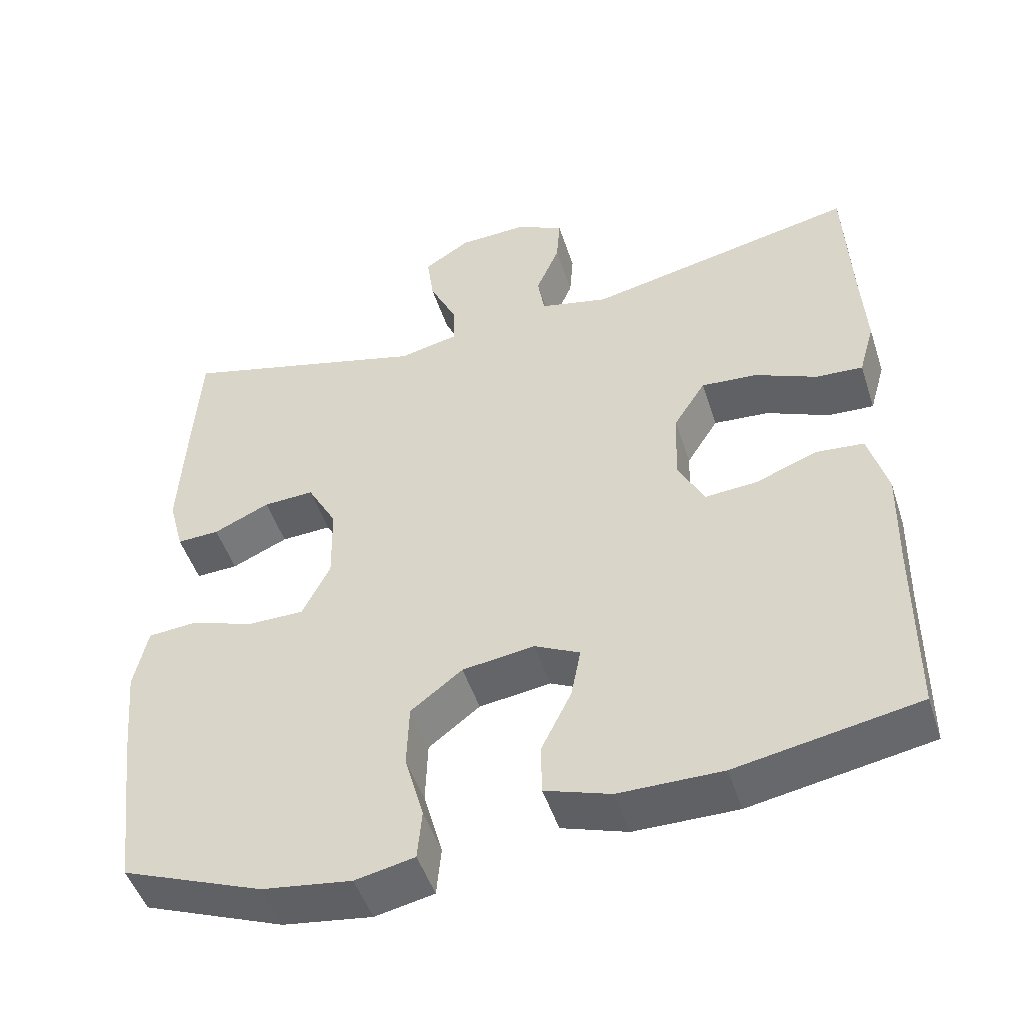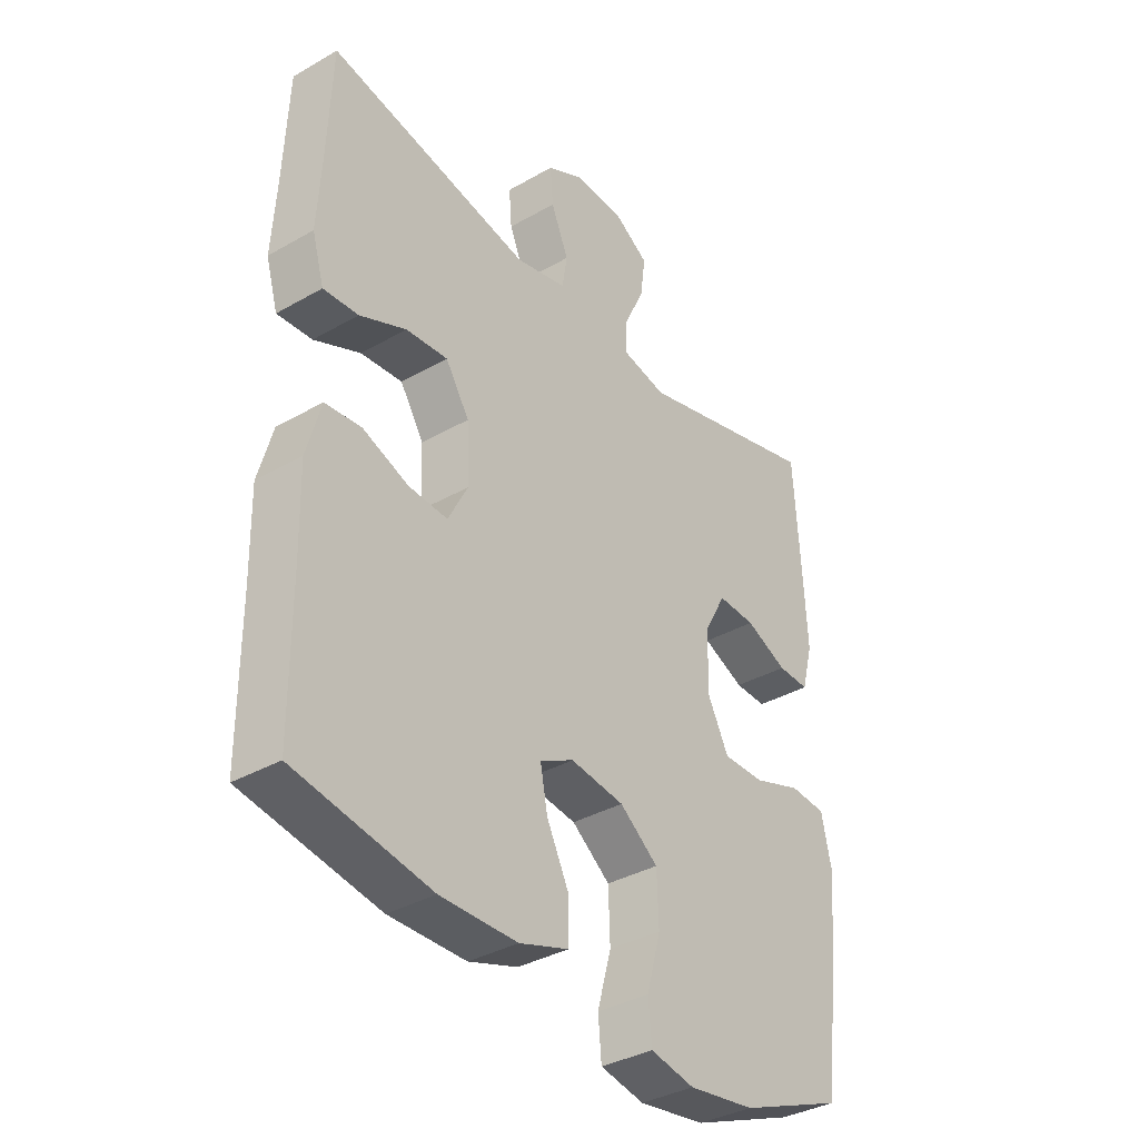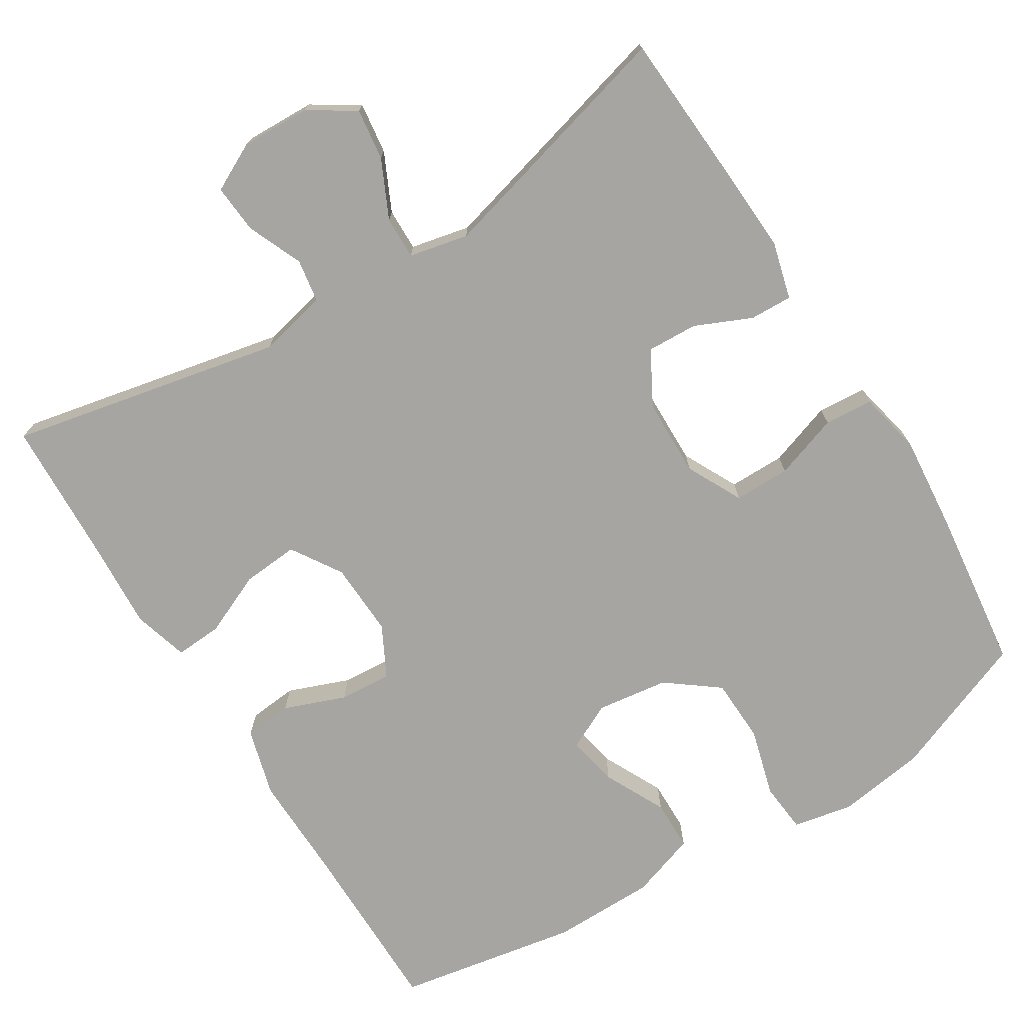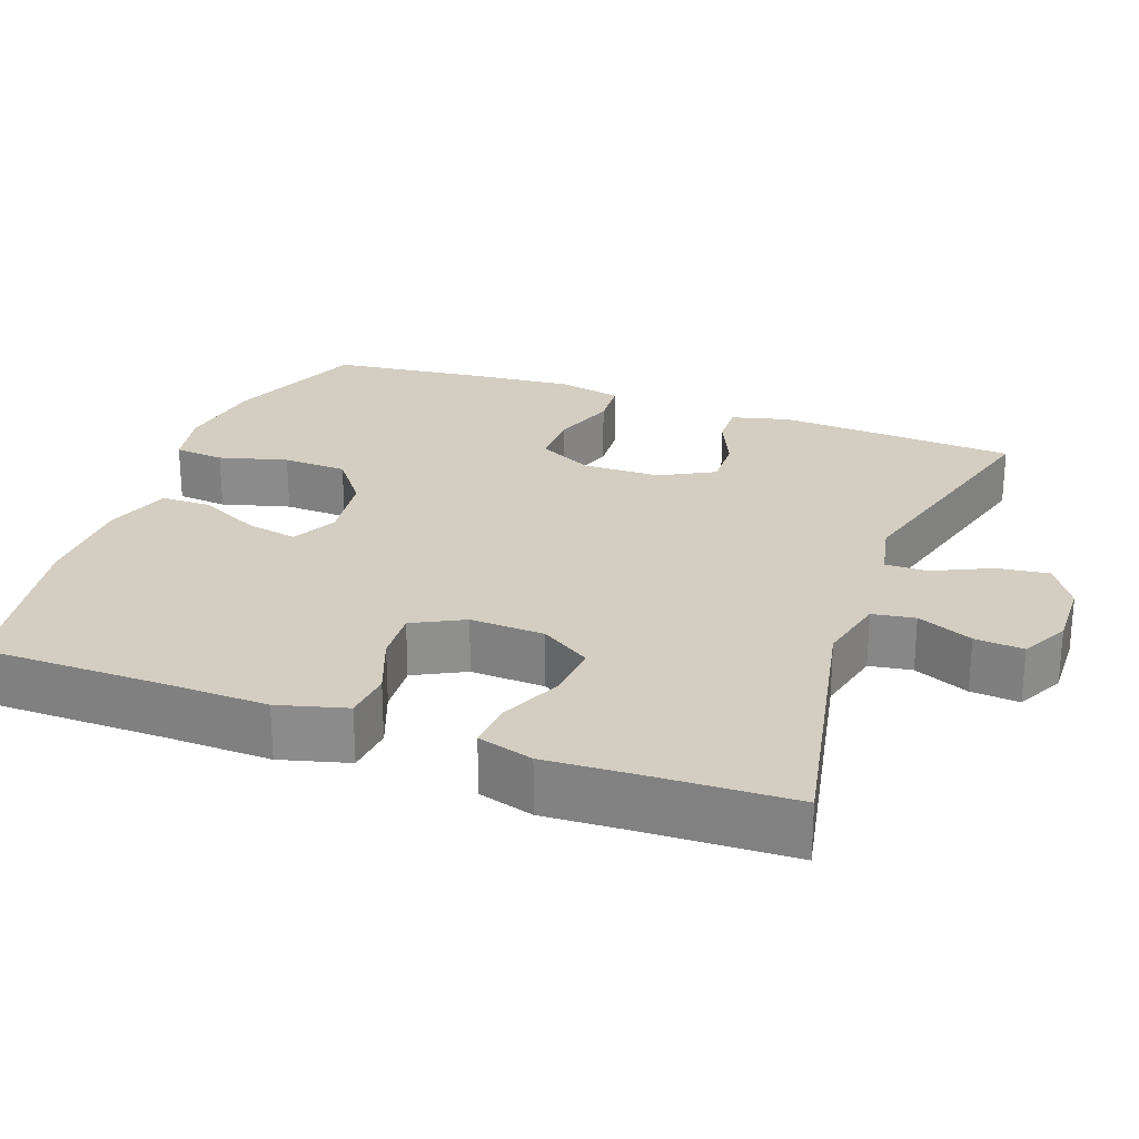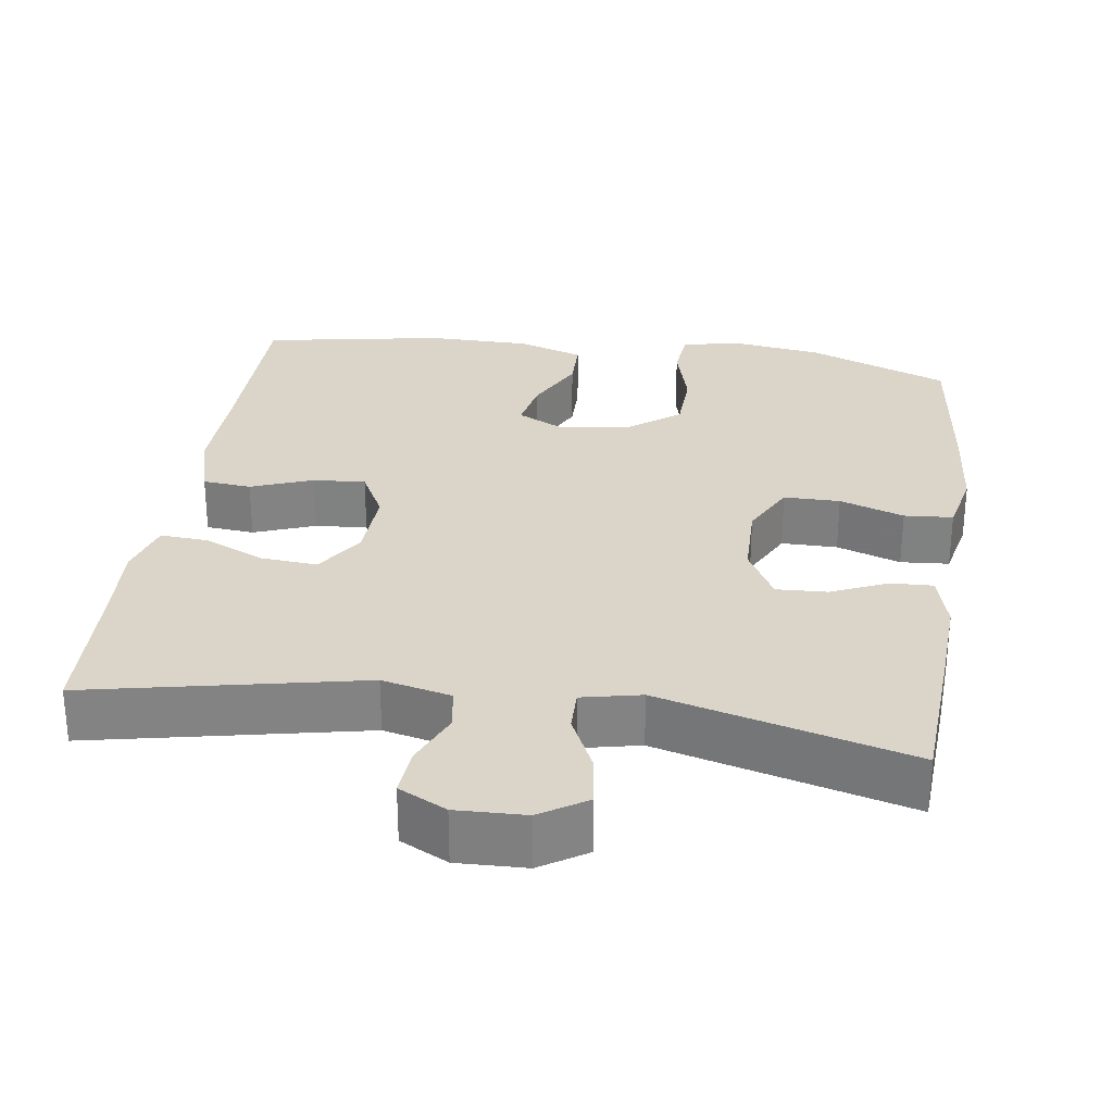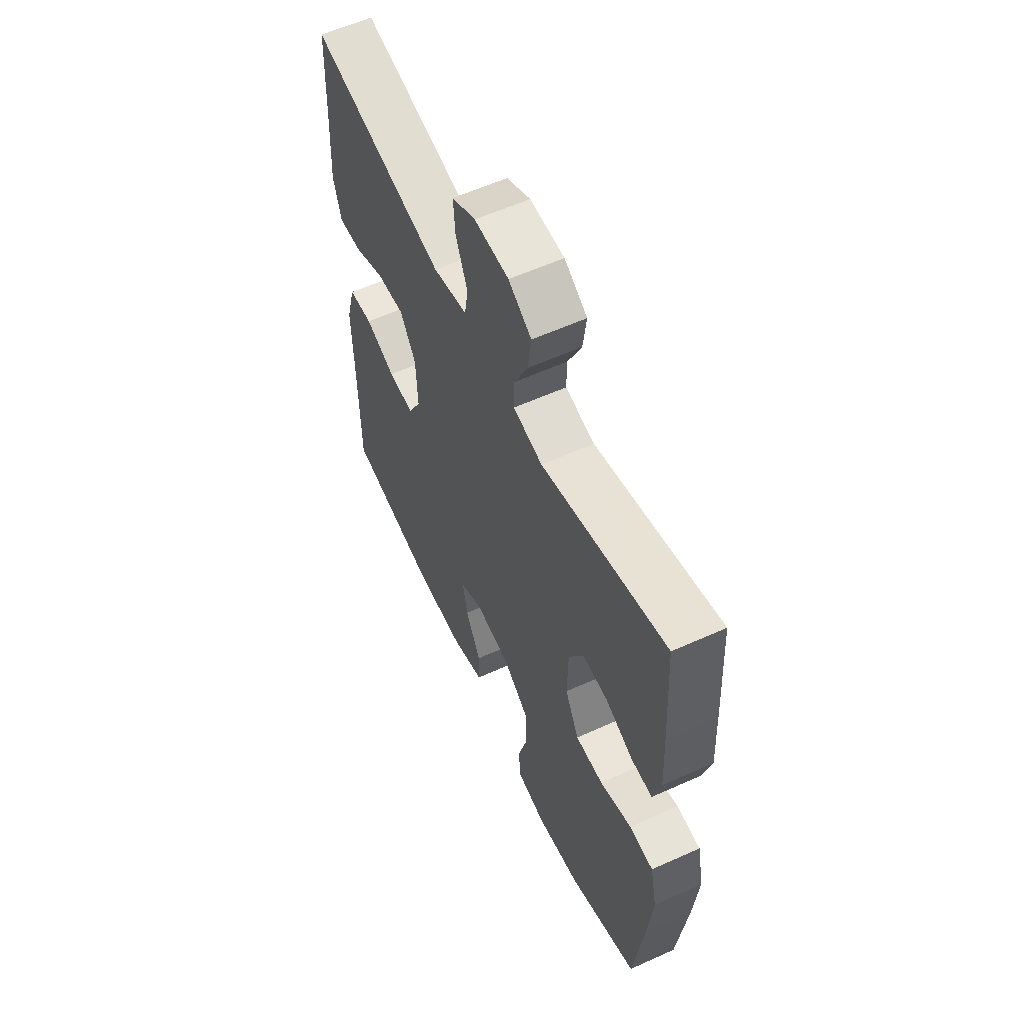
<metadata>
{"format":"obj","ext":"obj","renderer":"f3d","projection":"perspective","resolution":1024,"background":"white","views":[{"elev":-48.8,"azim":-162.2,"up":"+Z"},{"elev":-35.9,"azim":-53.0,"up":"+Z"},{"elev":-73.6,"azim":31.9,"up":"+Y"},{"elev":25.3,"azim":-69.7,"up":"+Y"},{"elev":29.2,"azim":8.3,"up":"+Y"},{"elev":58.8,"azim":65.0,"up":"+Z"}]}
</metadata>
<code>
v 0.5 0.07 0.5
v 0.512 0.07 0.301
v 0.518 0.07 0.183
v 0.498 0.07 0.108
v 0.442 0.07 0.11
v 0.368 0.07 0.143
v 0.301 0.07 0.146
v 0.262 0.07 0.075
v 0.26 0.07 -0.028
v 0.297 0.07 -0.101
v 0.371 0.07 -0.101
v 0.456 0.07 -0.072
v 0.52 0.07 -0.077
v 0.538 0.07 -0.16
v 0.526 0.07 -0.288
v 0.5 0.07 -0.5
v 0.314 0.07 -0.573
v 0.196 0.07 -0.59
v 0.118 0.07 -0.574
v 0.112 0.07 -0.508
v 0.137 0.07 -0.418
v 0.134 0.07 -0.333
v 0.066 0.07 -0.281
v -0.029 0.07 -0.268
v -0.089 0.07 -0.298
v -0.076 0.07 -0.365
v -0.036 0.07 -0.446
v -0.037 0.07 -0.513
v -0.124 0.07 -0.542
v -0.26 0.07 -0.543
v -0.5 0.07 -0.5
v -0.501 0.07 -0.261
v -0.504 0.07 -0.124
v -0.479 0.07 -0.034
v -0.415 0.07 -0.028
v -0.334 0.07 -0.059
v -0.265 0.07 -0.064
v -0.23 0.07 0.003
v -0.234 0.07 0.101
v -0.276 0.07 0.167
v -0.35 0.07 0.161
v -0.432 0.07 0.125
v -0.494 0.07 0.121
v -0.515 0.07 0.194
v -0.508 0.07 0.312
v -0.5 0.07 0.5
v -0.141 0.07 0.425
v -0.05 0.07 0.446
v -0.041 0.07 0.502
v -0.072 0.07 0.575
v -0.077 0.07 0.639
v -0.014 0.07 0.671
v 0.077 0.07 0.668
v 0.138 0.07 0.629
v 0.129 0.07 0.561
v 0.093 0.07 0.485
v 0.092 0.07 0.429
v 0.17 0.07 0.412
v 0.5 0 0.5
v 0.512 0 0.301
v 0.518 0 0.183
v 0.498 0 0.108
v 0.442 0 0.11
v 0.368 0 0.143
v 0.301 0 0.146
v 0.262 0 0.075
v 0.26 0 -0.028
v 0.297 0 -0.101
v 0.371 0 -0.101
v 0.456 0 -0.072
v 0.52 0 -0.077
v 0.538 0 -0.16
v 0.526 0 -0.288
v 0.5 0 -0.5
v 0.314 0 -0.573
v 0.196 0 -0.59
v 0.118 0 -0.574
v 0.112 0 -0.508
v 0.137 0 -0.418
v 0.134 0 -0.333
v 0.066 0 -0.281
v -0.029 0 -0.268
v -0.089 0 -0.298
v -0.076 0 -0.365
v -0.036 0 -0.446
v -0.037 0 -0.513
v -0.124 0 -0.542
v -0.26 0 -0.543
v -0.5 0 -0.5
v -0.501 0 -0.261
v -0.504 0 -0.124
v -0.479 0 -0.034
v -0.415 0 -0.028
v -0.334 0 -0.059
v -0.265 0 -0.064
v -0.23 0 0.003
v -0.234 0 0.101
v -0.276 0 0.167
v -0.35 0 0.161
v -0.432 0 0.125
v -0.494 0 0.121
v -0.515 0 0.194
v -0.508 0 0.312
v -0.5 0 0.5
v -0.141 0 0.425
v -0.05 0 0.446
v -0.041 0 0.502
v -0.072 0 0.575
v -0.077 0 0.639
v -0.014 0 0.671
v 0.077 0 0.668
v 0.138 0 0.629
v 0.129 0 0.561
v 0.093 0 0.485
v 0.092 0 0.429
v 0.17 0 0.412
f 53 54 55 56
f 53 56 57
f 52 53 57
f 49 50 51 52
f 49 52 57
f 48 49 57
f 47 48 57 58
f 45 46 47
f 44 45 47 58
f 41 42 43 44
f 40 41 44 58
f 33 34 35 36
f 32 33 36 37
f 31 32 37
f 30 31 37
f 29 30 37 38
f 26 27 28 29
f 25 26 29 38
f 18 19 20 21
f 18 21 22
f 17 18 22
f 16 17 22
f 15 16 22 23
f 11 12 13 14
f 10 11 14 15
f 3 4 5 6
f 3 6 7
f 2 3 7
f 1 2 7
f 39 40 58 1
f 24 25 38 39
f 10 15 23 24
f 9 10 24 39
f 8 9 39
f 7 8 39
f 1 7 39
f 114 113 112 111
f 115 114 111
f 115 111 110
f 110 109 108 107
f 115 110 107
f 115 107 106
f 116 115 106 105
f 105 104 103
f 116 105 103 102
f 102 101 100 99
f 116 102 99 98
f 94 93 92 91
f 95 94 91 90
f 95 90 89
f 95 89 88
f 96 95 88 87
f 87 86 85 84
f 96 87 84 83
f 79 78 77 76
f 80 79 76
f 80 76 75
f 80 75 74
f 81 80 74 73
f 72 71 70 69
f 73 72 69 68
f 64 63 62 61
f 65 64 61
f 65 61 60
f 65 60 59
f 59 116 98 97
f 97 96 83 82
f 82 81 73 68
f 97 82 68 67
f 97 67 66
f 97 66 65
f 97 65 59
f 1 59 60 2
f 2 60 61 3
f 3 61 62 4
f 4 62 63 5
f 5 63 64 6
f 6 64 65 7
f 7 65 66 8
f 8 66 67 9
f 9 67 68 10
f 10 68 69 11
f 11 69 70 12
f 12 70 71 13
f 13 71 72 14
f 14 72 73 15
f 15 73 74 16
f 16 74 75 17
f 17 75 76 18
f 18 76 77 19
f 19 77 78 20
f 20 78 79 21
f 21 79 80 22
f 22 80 81 23
f 23 81 82 24
f 24 82 83 25
f 25 83 84 26
f 26 84 85 27
f 27 85 86 28
f 28 86 87 29
f 29 87 88 30
f 30 88 89 31
f 31 89 90 32
f 32 90 91 33
f 33 91 92 34
f 34 92 93 35
f 35 93 94 36
f 36 94 95 37
f 37 95 96 38
f 38 96 97 39
f 39 97 98 40
f 40 98 99 41
f 41 99 100 42
f 42 100 101 43
f 43 101 102 44
f 44 102 103 45
f 45 103 104 46
f 46 104 105 47
f 47 105 106 48
f 48 106 107 49
f 49 107 108 50
f 50 108 109 51
f 51 109 110 52
f 52 110 111 53
f 53 111 112 54
f 54 112 113 55
f 55 113 114 56
f 56 114 115 57
f 57 115 116 58
f 58 116 59 1

</code>
